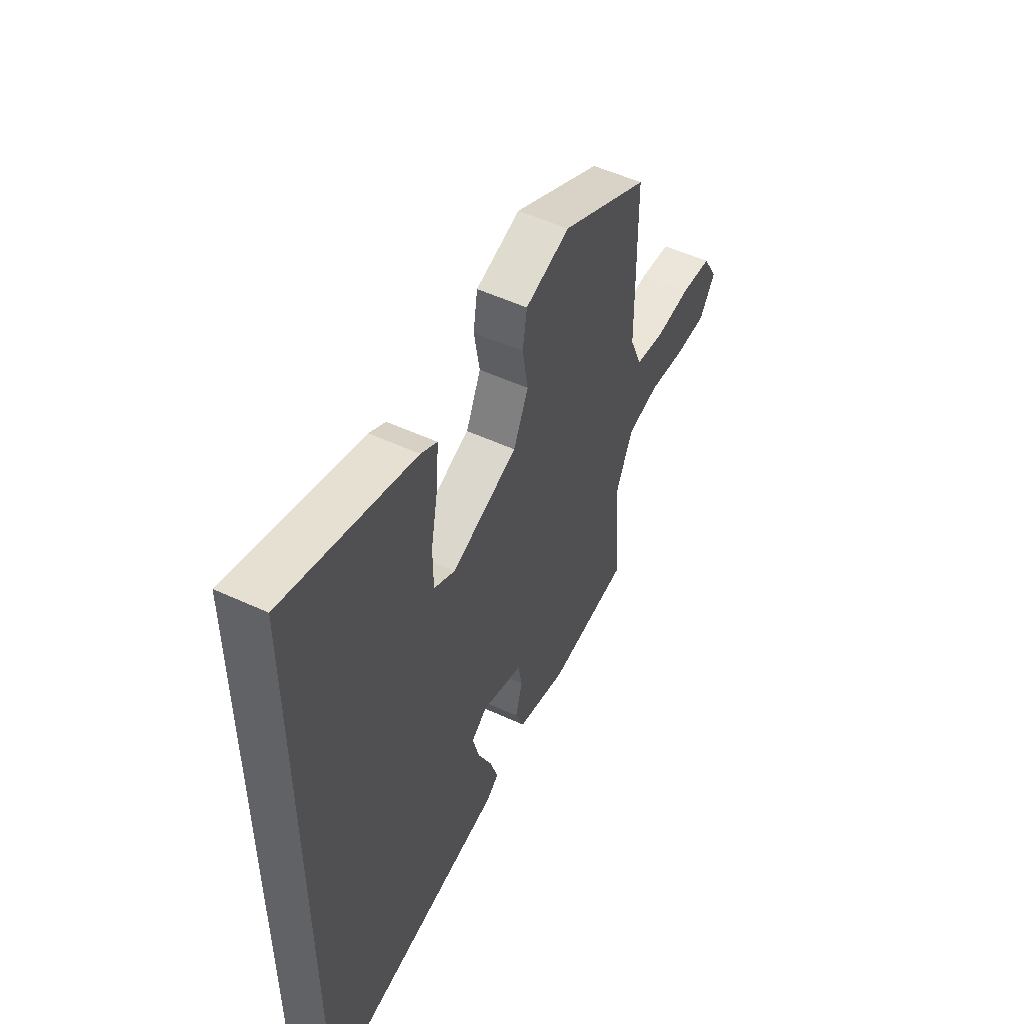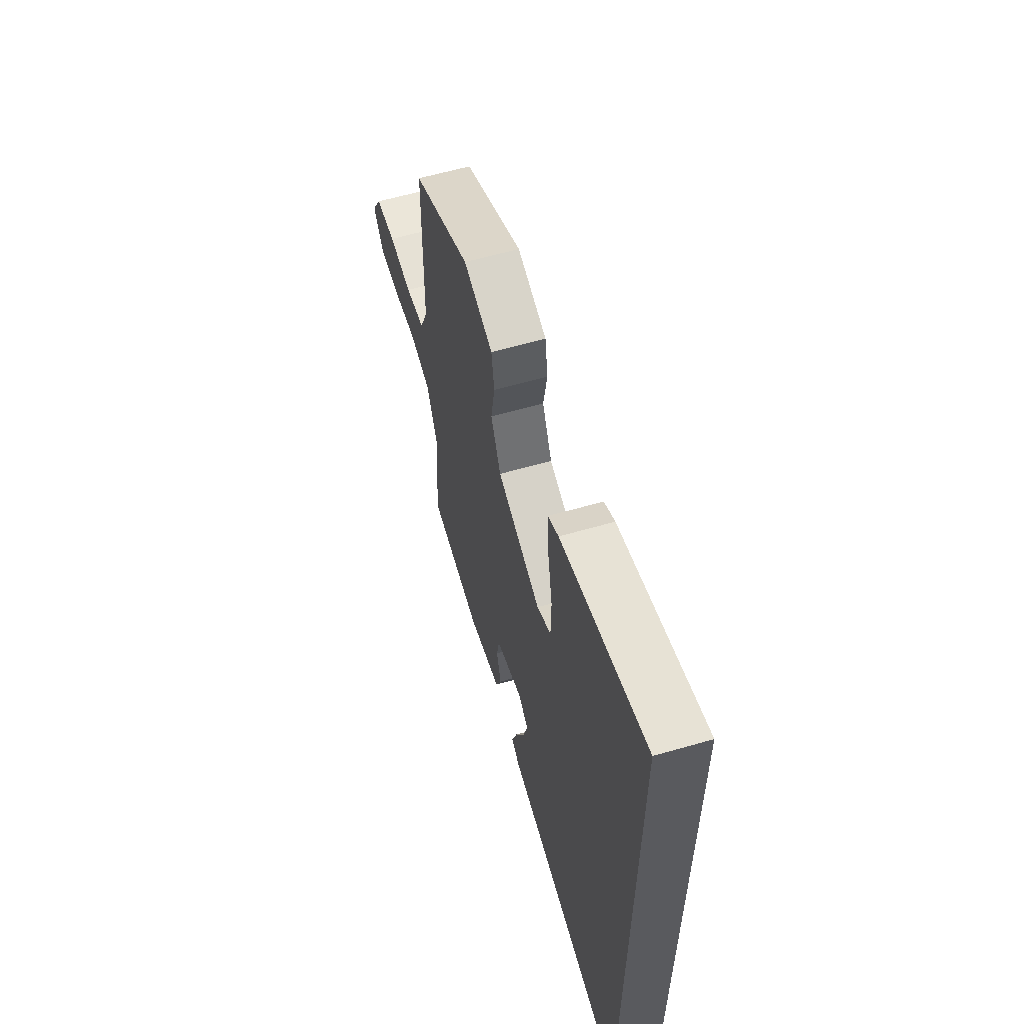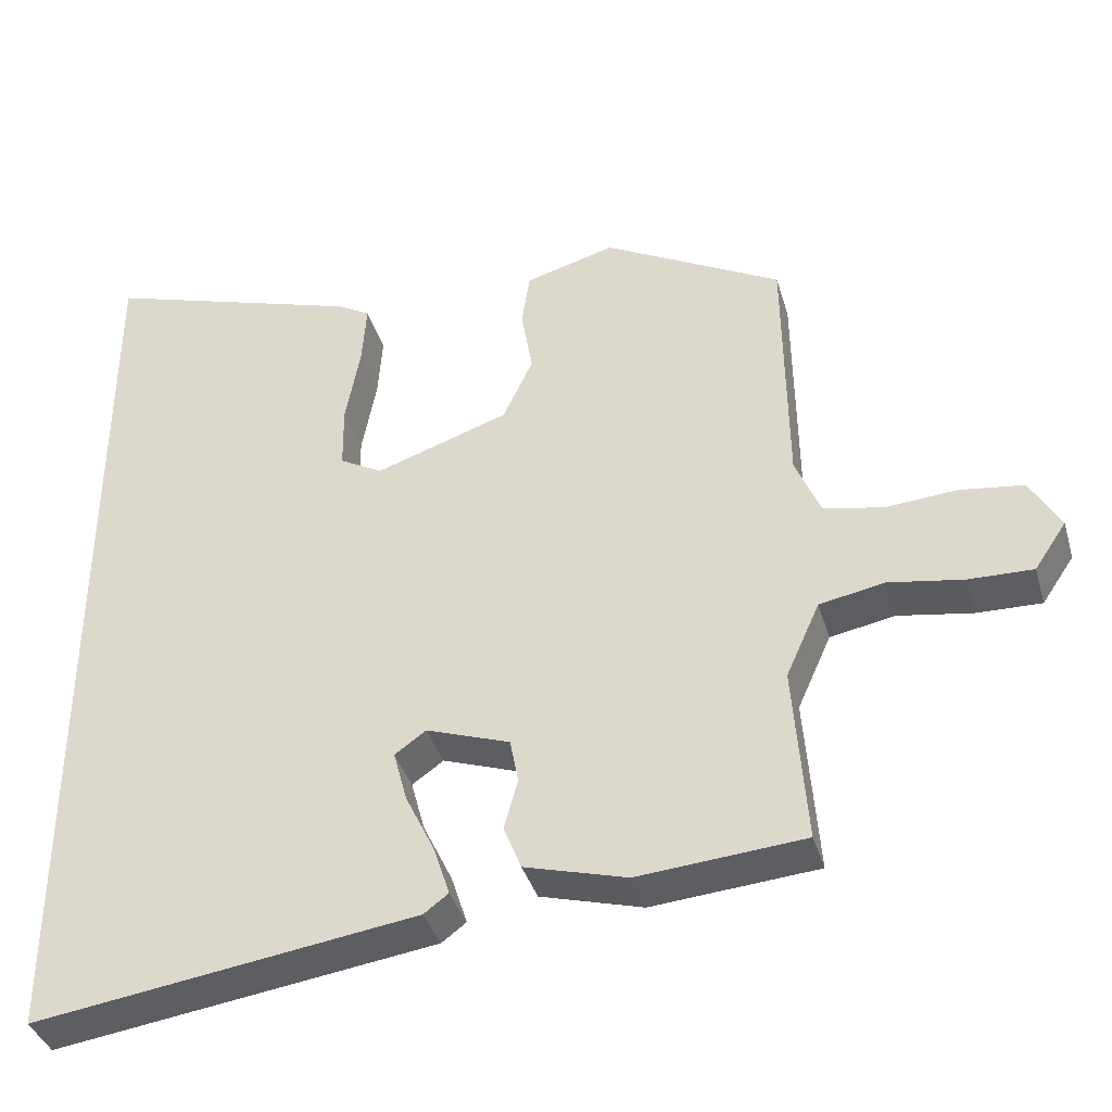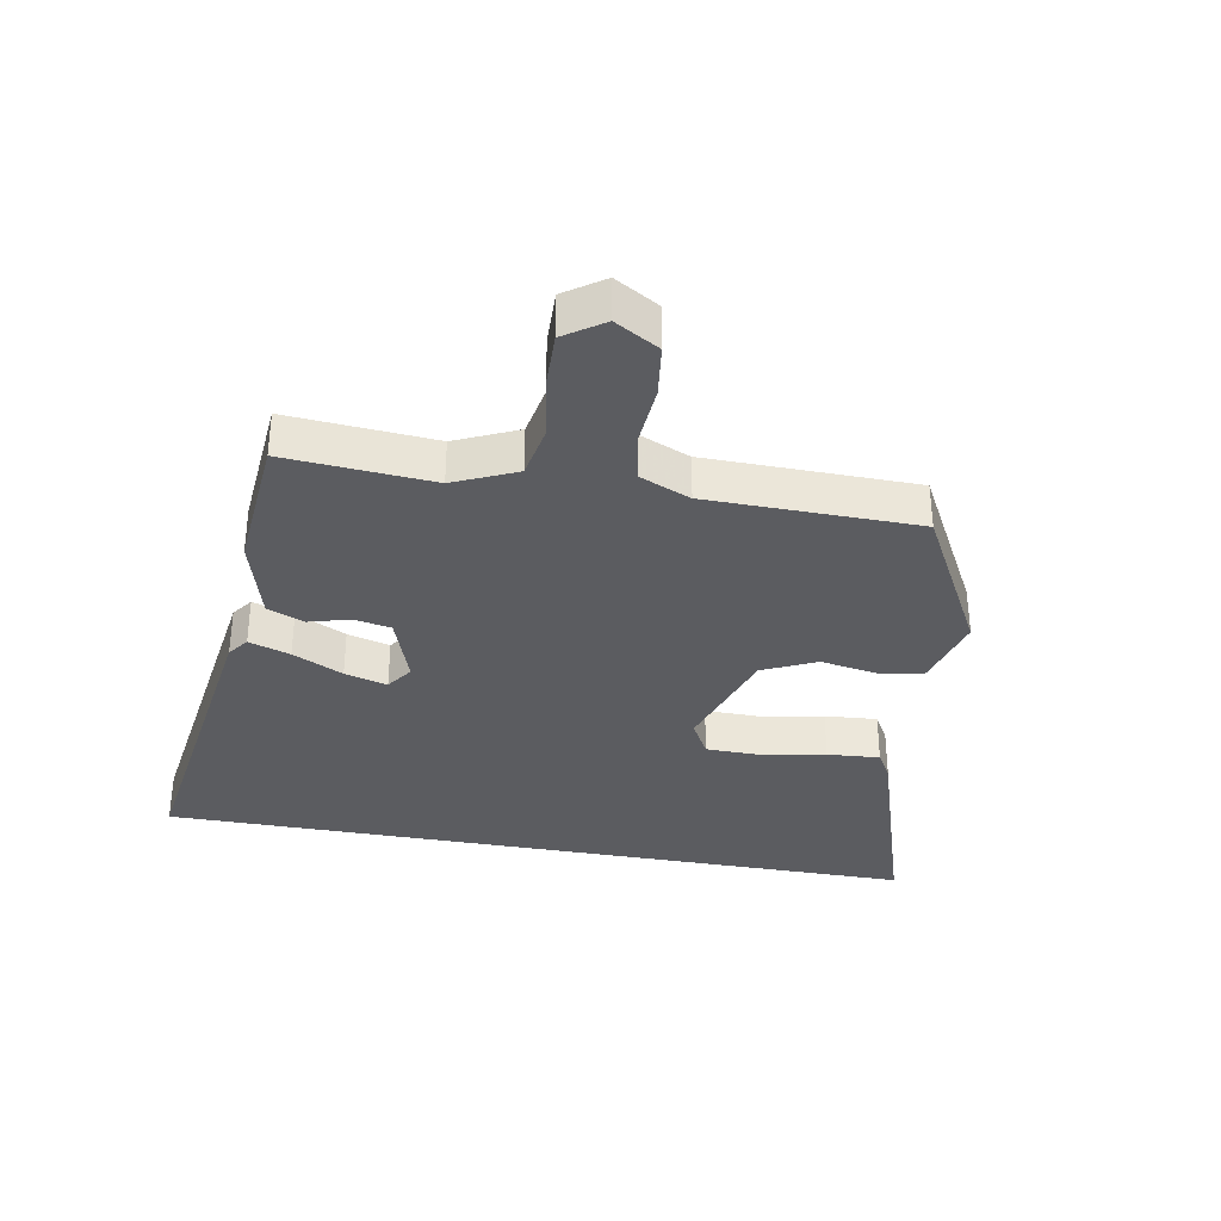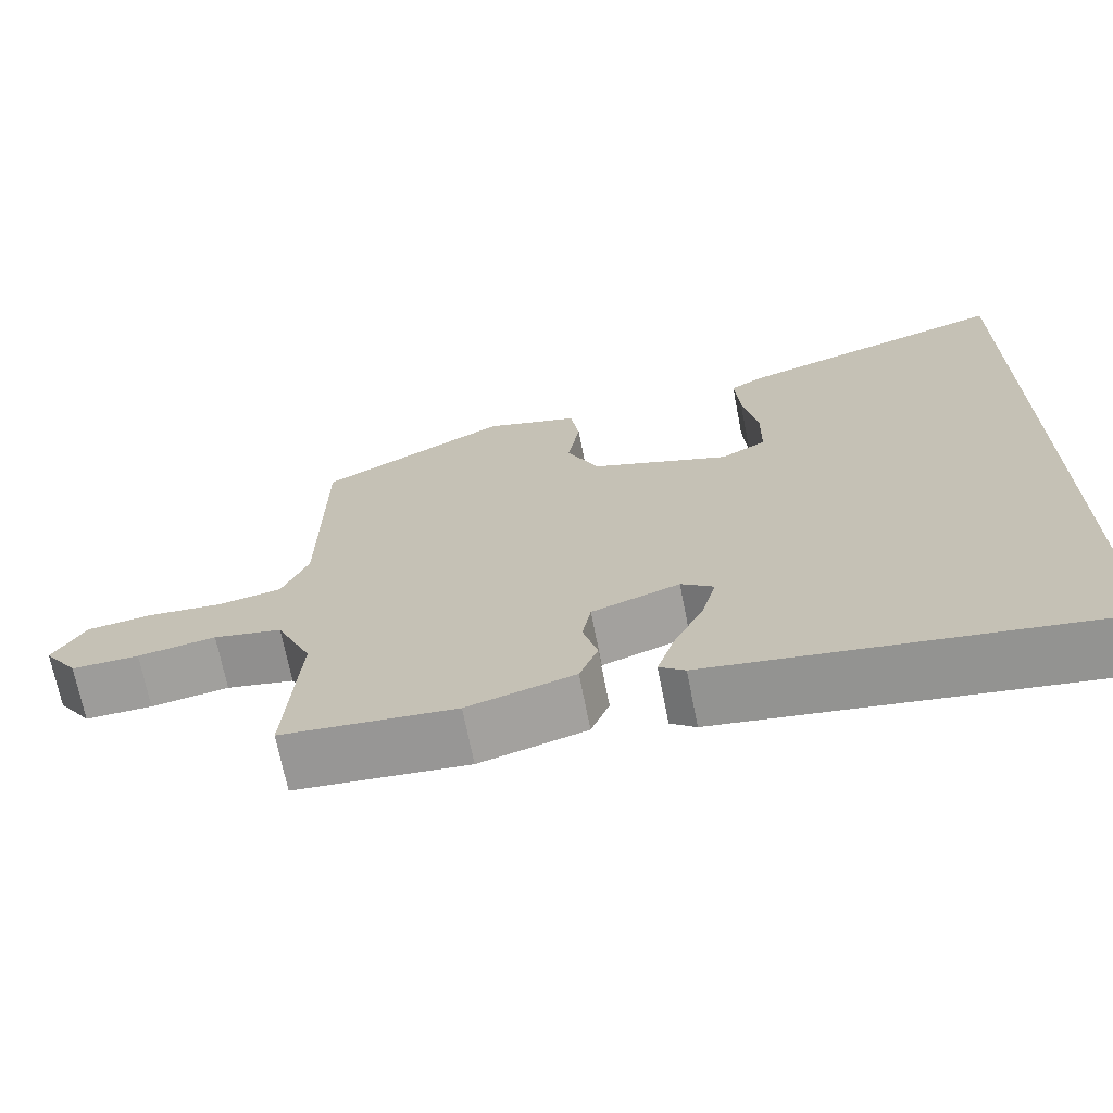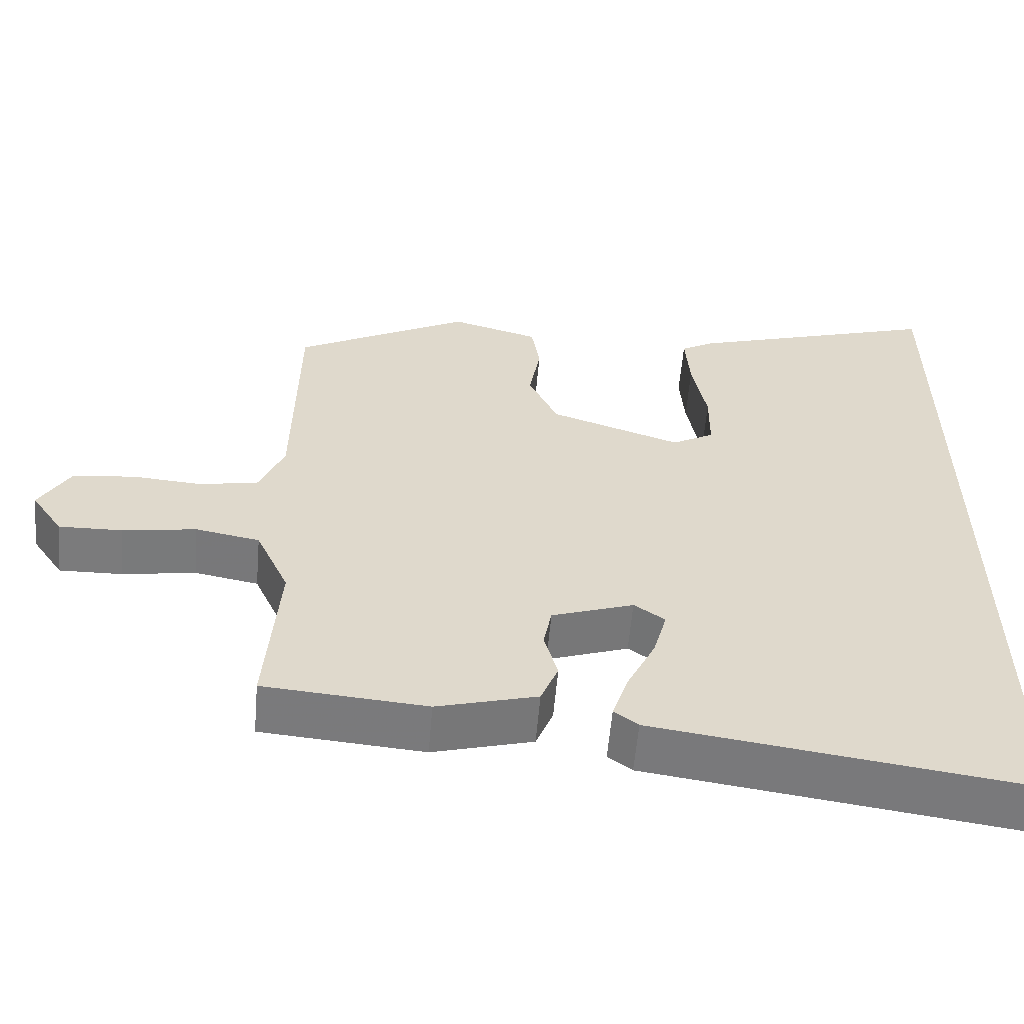
<metadata>
{"format":"obj","ext":"obj","renderer":"f3d","projection":"perspective","resolution":1024,"background":"white","views":[{"elev":52.5,"azim":116.5,"up":"+Z"},{"elev":60.9,"azim":73.6,"up":"+Z"},{"elev":-38.3,"azim":-164.1,"up":"+Z"},{"elev":-34.6,"azim":-100.3,"up":"+Y"},{"elev":-69.6,"azim":11.1,"up":"+Z"},{"elev":-58.4,"azim":-4.9,"up":"+Z"}]}
</metadata>
<code>
v 0.5 0.07 0.605
v 0.5 0.07 -0.602
v 0.002 0.07 -0.531
v -0.03 0.07 -0.507
v -0.009 0.07 -0.442
v 0.029 0.07 -0.363
v 0.047 0.07 -0.296
v 0.006 0.07 -0.267
v -0.103 0.07 -0.305
v -0.114 0.07 -0.363
v -0.096 0.07 -0.428
v -0.119 0.07 -0.486
v -0.252 0.07 -0.523
v -0.468 0.07 -0.505
v -0.451 0.07 -0.273
v -0.495 0.07 -0.175
v -0.58 0.07 -0.159
v -0.677 0.07 -0.175
v -0.761 0.07 -0.177
v -0.803 0.07 -0.115
v -0.763 0.07 -0.046
v -0.681 0.07 -0.035
v -0.588 0.07 -0.042
v -0.51 0.07 -0.027
v -0.477 0.07 0.052
v -0.473 0.07 0.383
v -0.24 0.07 0.508
v -0.123 0.07 0.475
v -0.112 0.07 0.404
v -0.127 0.07 0.316
v -0.088 0.07 0.232
v 0.086 0.07 0.173
v 0.142 0.07 0.204
v 0.143 0.07 0.289
v 0.124 0.07 0.391
v 0.118 0.07 0.474
v 0.161 0.07 0.499
v 0.5 0 0.605
v 0.5 0 -0.602
v 0.002 0 -0.531
v -0.03 0 -0.507
v -0.009 0 -0.442
v 0.029 0 -0.363
v 0.047 0 -0.296
v 0.006 0 -0.267
v -0.103 0 -0.305
v -0.114 0 -0.363
v -0.096 0 -0.428
v -0.119 0 -0.486
v -0.252 0 -0.523
v -0.468 0 -0.505
v -0.451 0 -0.273
v -0.495 0 -0.175
v -0.58 0 -0.159
v -0.677 0 -0.175
v -0.761 0 -0.177
v -0.803 0 -0.115
v -0.763 0 -0.046
v -0.681 0 -0.035
v -0.588 0 -0.042
v -0.51 0 -0.027
v -0.477 0 0.052
v -0.473 0 0.383
v -0.24 0 0.508
v -0.123 0 0.475
v -0.112 0 0.404
v -0.127 0 0.316
v -0.088 0 0.232
v 0.086 0 0.173
v 0.142 0 0.204
v 0.143 0 0.289
v 0.124 0 0.391
v 0.118 0 0.474
v 0.161 0 0.499
f 37 1 2
f 36 37 2
f 35 36 2
f 34 35 2
f 33 34 2
f 32 33 2
f 31 32 2
f 28 29 30
f 27 28 30
f 26 27 30
f 25 26 30
f 24 25 30 31
f 21 22 23
f 20 21 23
f 19 20 23
f 18 19 23
f 17 18 23
f 16 17 23 24
f 15 16 24 31
f 13 14 15
f 12 13 15
f 11 12 15
f 10 11 15
f 9 10 15 31
f 4 5 6
f 3 4 6
f 2 3 6
f 2 6 7
f 31 2 7 8
f 8 9 31
f 39 38 74
f 39 74 73
f 39 73 72
f 39 72 71
f 39 71 70
f 39 70 69
f 39 69 68
f 67 66 65
f 67 65 64
f 67 64 63
f 67 63 62
f 68 67 62 61
f 60 59 58
f 60 58 57
f 60 57 56
f 60 56 55
f 60 55 54
f 61 60 54 53
f 68 61 53 52
f 52 51 50
f 52 50 49
f 52 49 48
f 52 48 47
f 68 52 47 46
f 43 42 41
f 43 41 40
f 43 40 39
f 44 43 39
f 45 44 39 68
f 68 46 45
f 1 38 39 2
f 2 39 40 3
f 3 40 41 4
f 4 41 42 5
f 5 42 43 6
f 6 43 44 7
f 7 44 45 8
f 8 45 46 9
f 9 46 47 10
f 10 47 48 11
f 11 48 49 12
f 12 49 50 13
f 13 50 51 14
f 14 51 52 15
f 15 52 53 16
f 16 53 54 17
f 17 54 55 18
f 18 55 56 19
f 19 56 57 20
f 20 57 58 21
f 21 58 59 22
f 22 59 60 23
f 23 60 61 24
f 24 61 62 25
f 25 62 63 26
f 26 63 64 27
f 27 64 65 28
f 28 65 66 29
f 29 66 67 30
f 30 67 68 31
f 31 68 69 32
f 32 69 70 33
f 33 70 71 34
f 34 71 72 35
f 35 72 73 36
f 36 73 74 37
f 37 74 38 1

</code>
